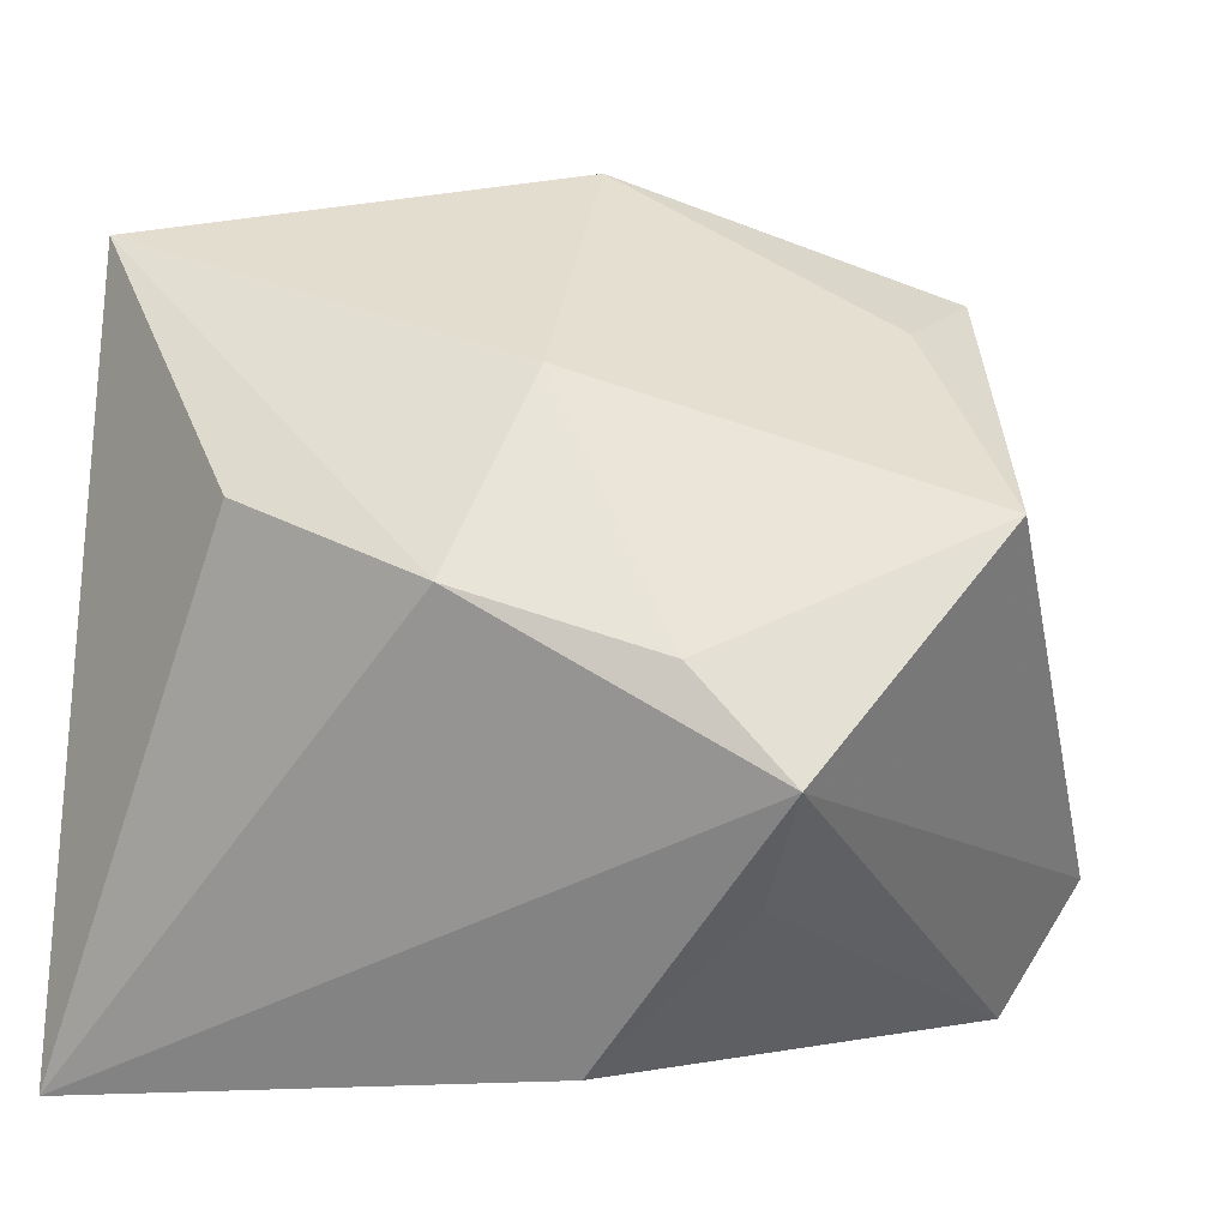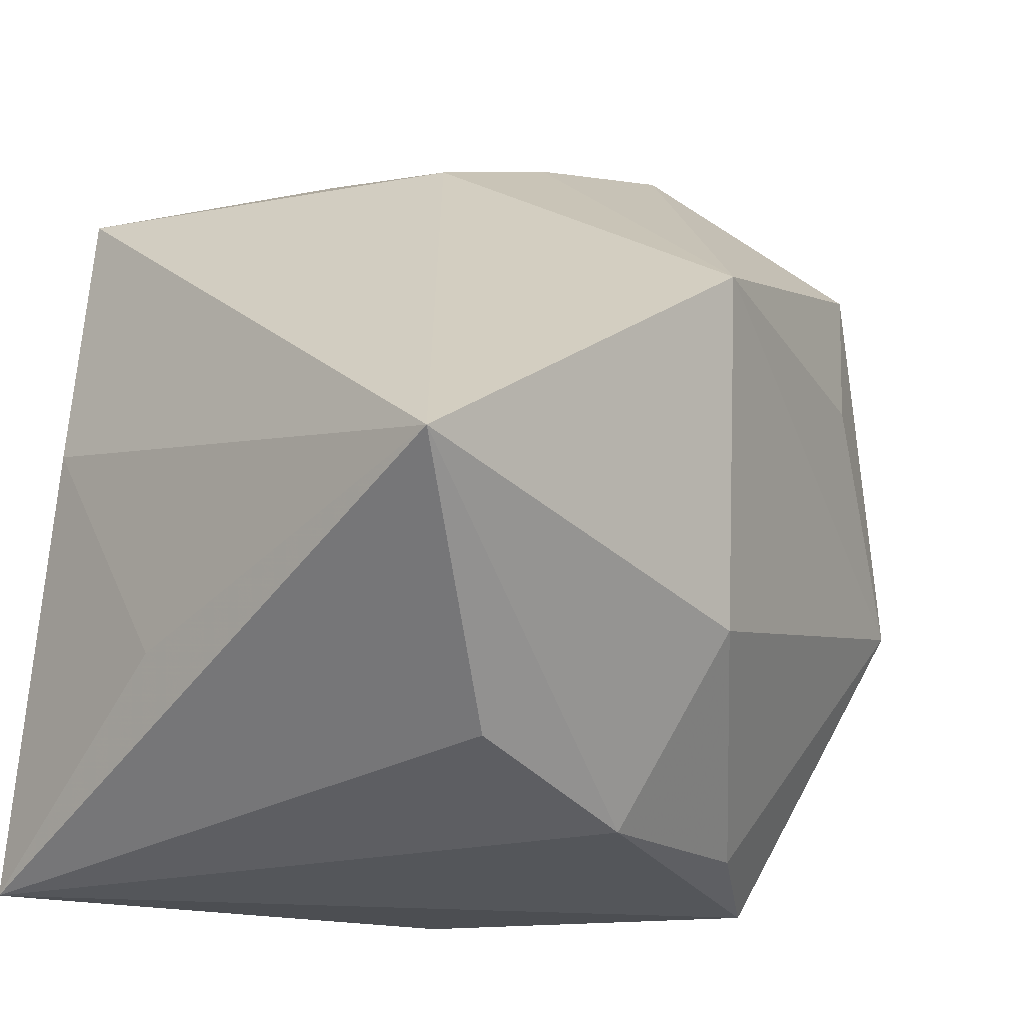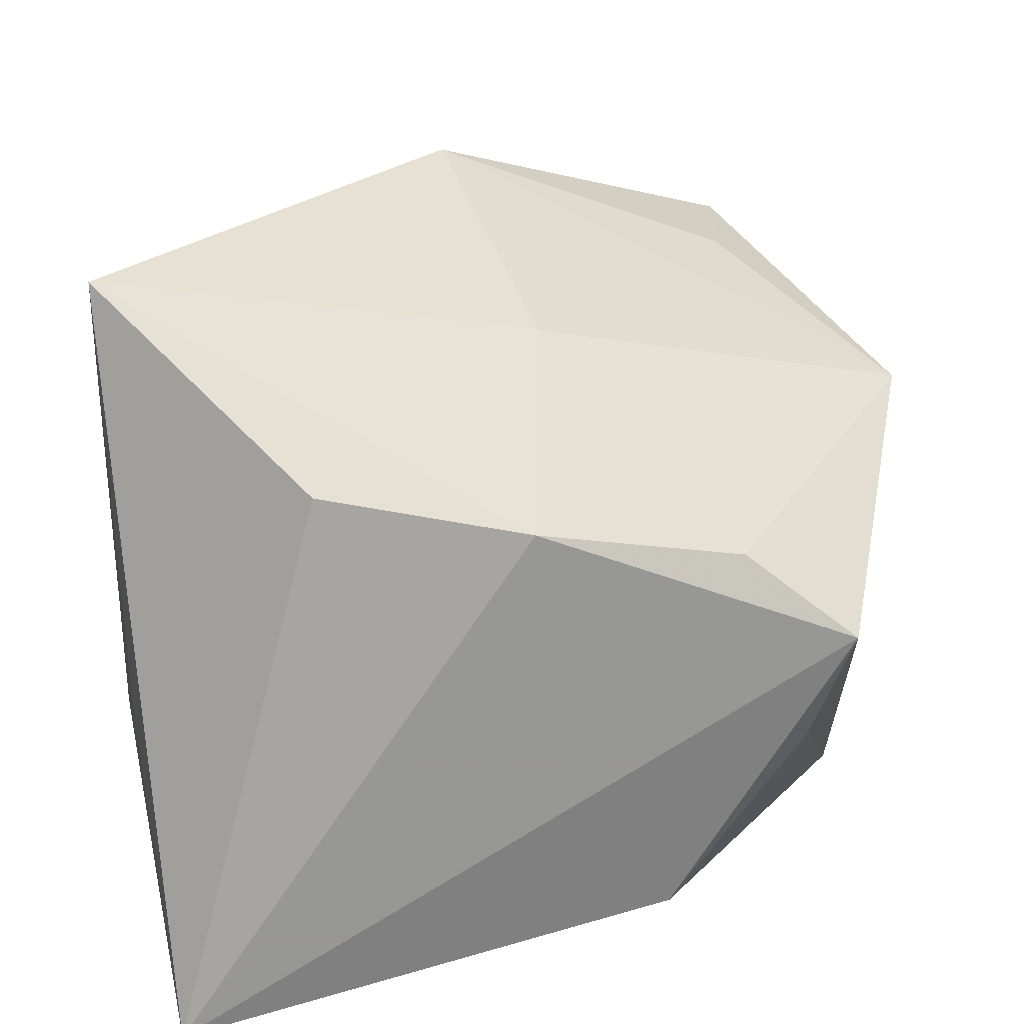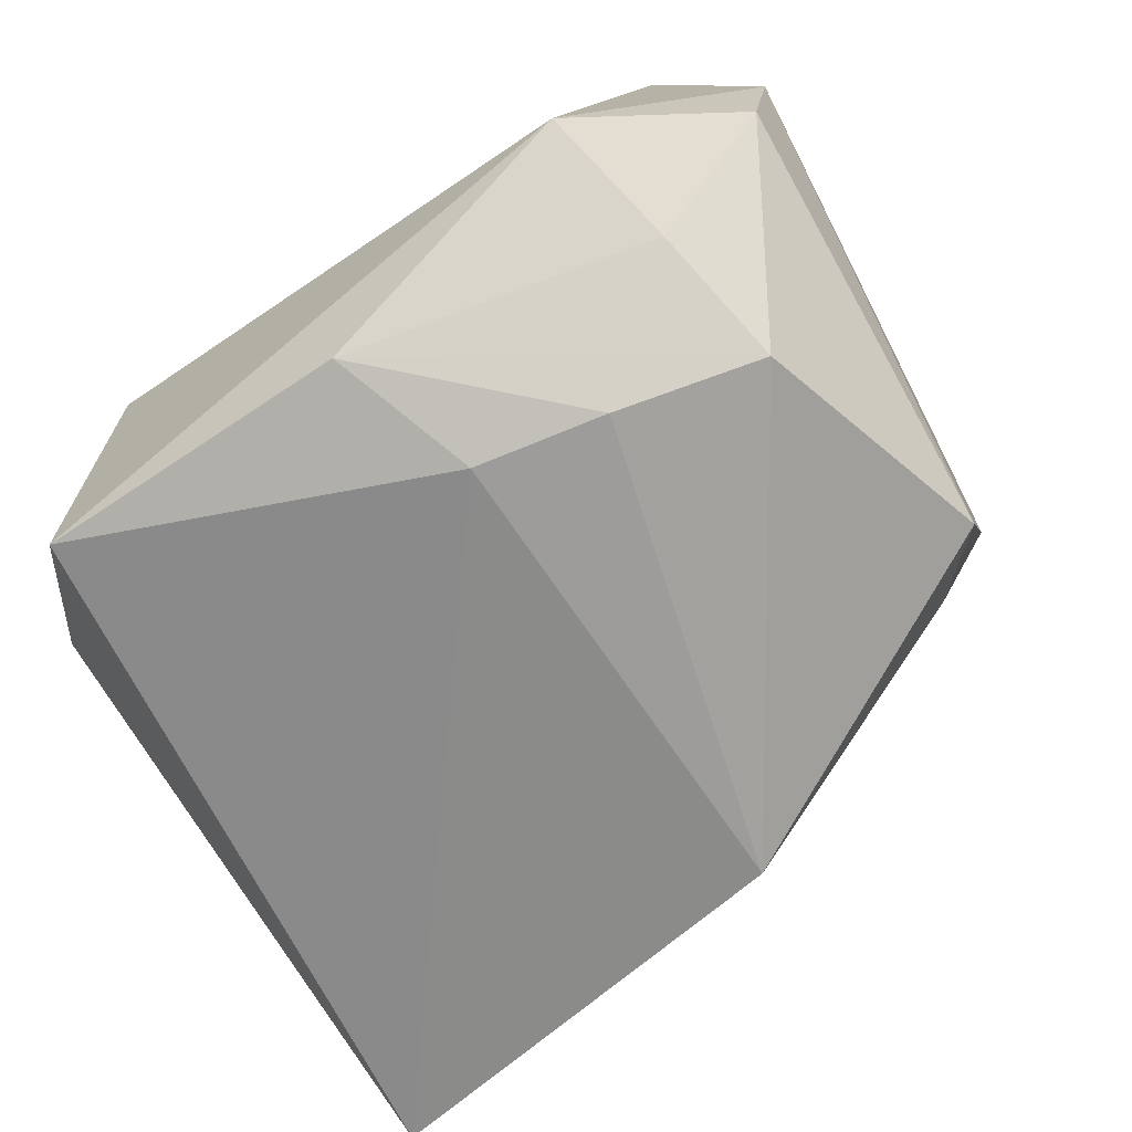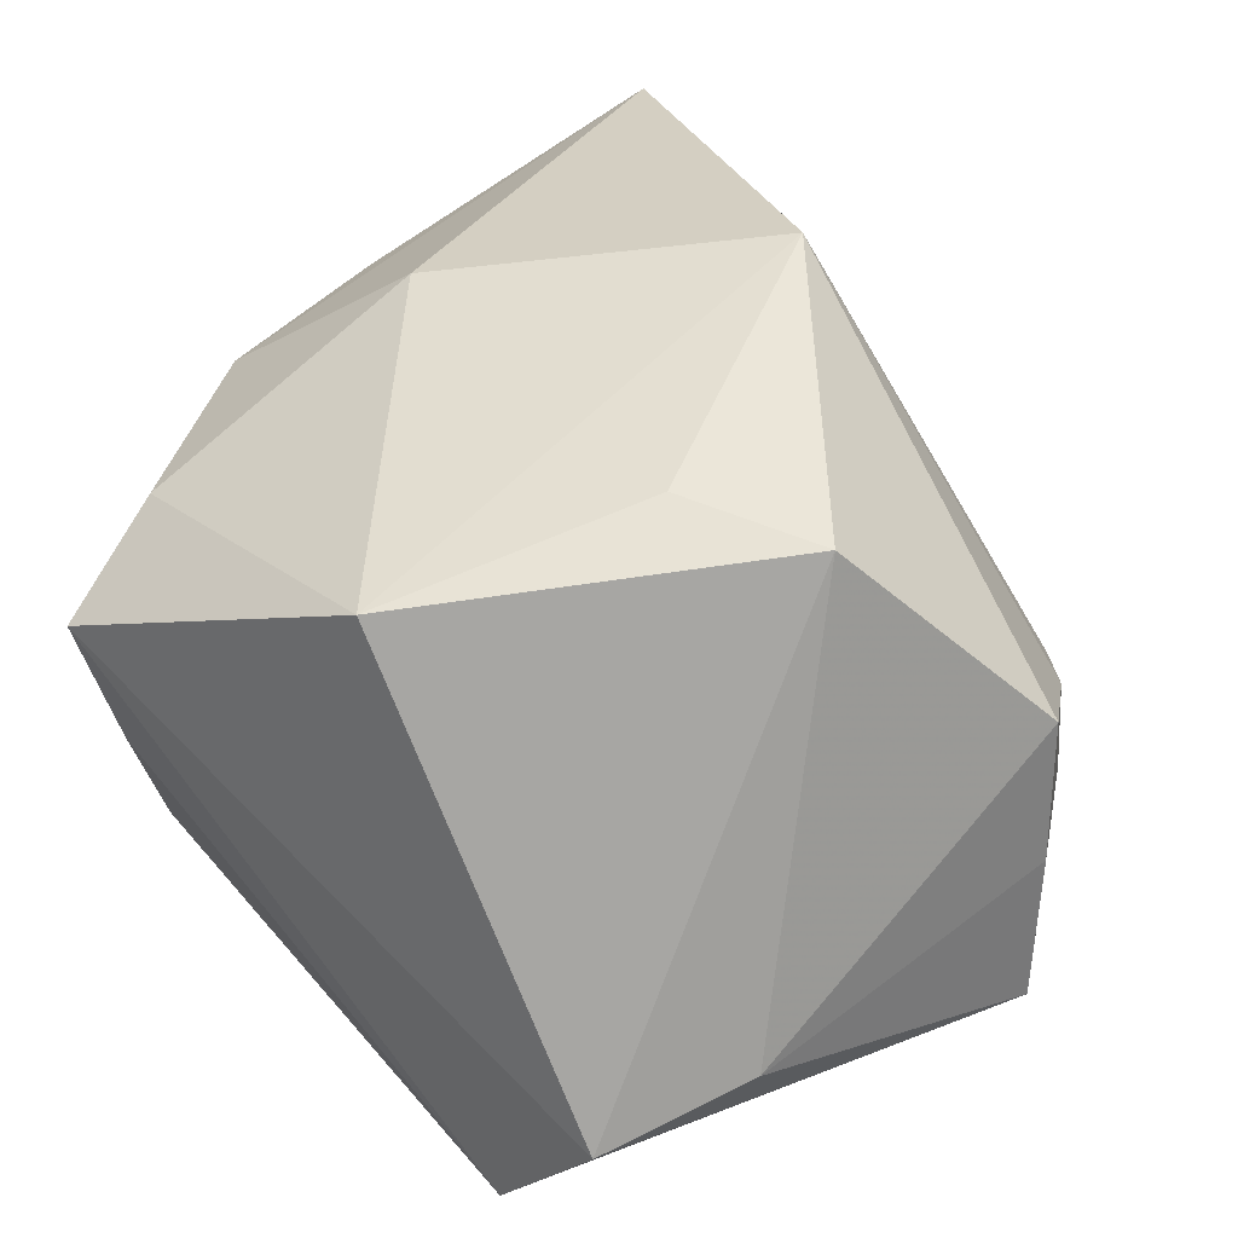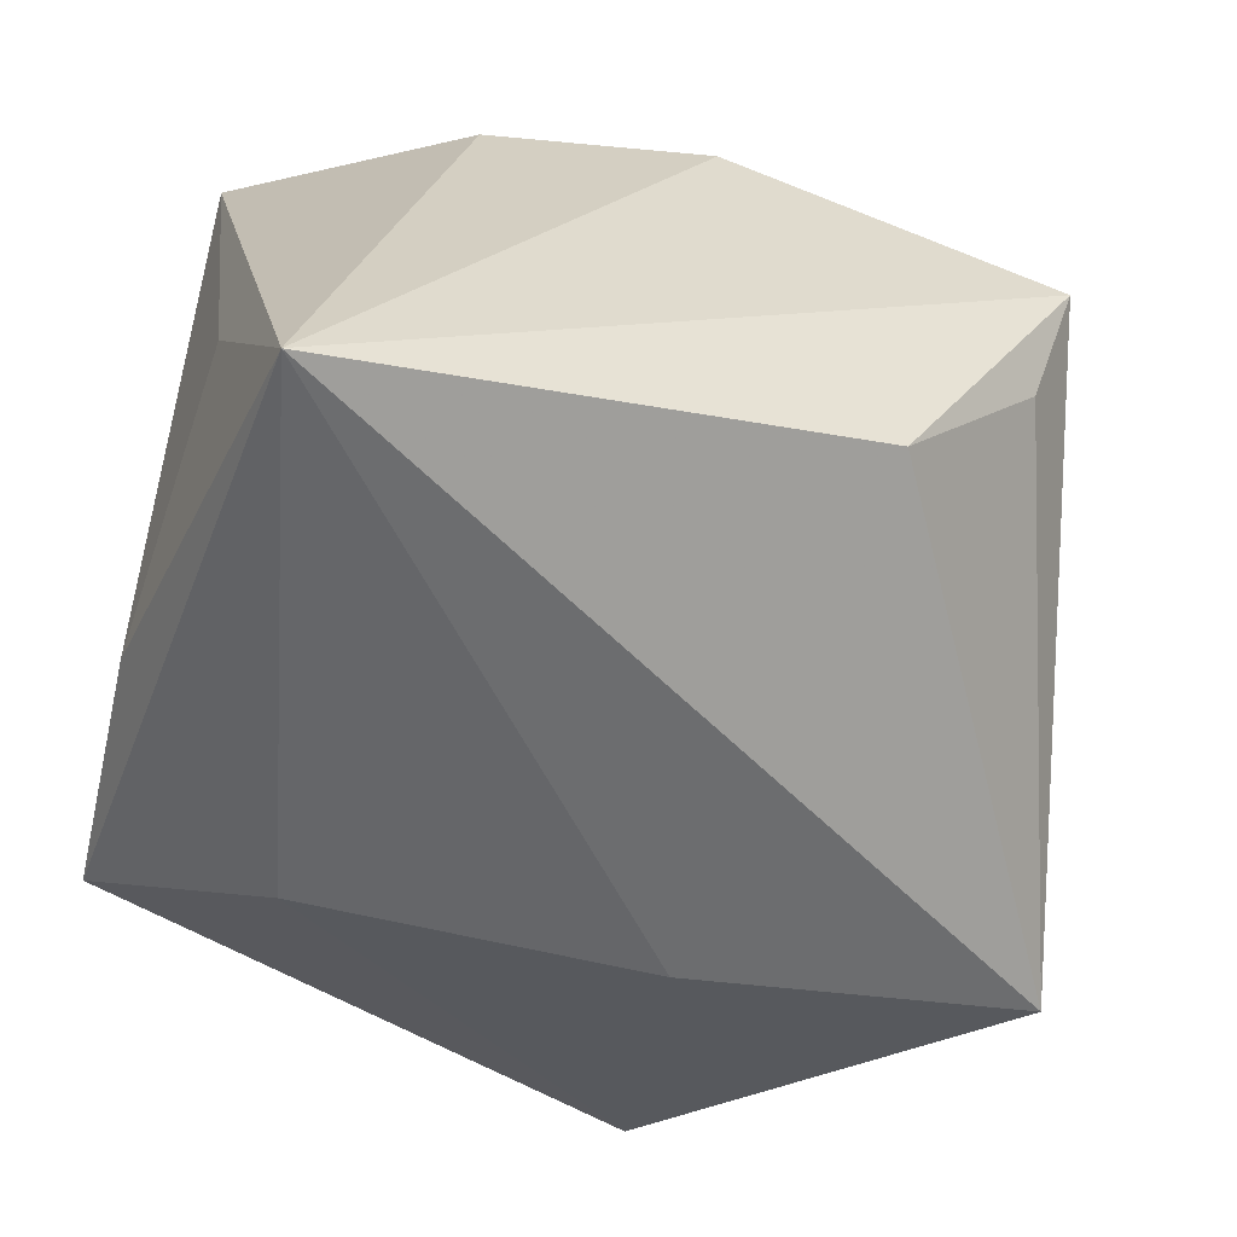
<metadata>
{"format":"obj","ext":"obj","renderer":"f3d","projection":"perspective","resolution":1024,"background":"white","views":[{"elev":25.5,"azim":15.3,"up":"+Z"},{"elev":-16.7,"azim":-43.3,"up":"+Y"},{"elev":30.3,"azim":-9.9,"up":"+Z"},{"elev":73.4,"azim":-35.7,"up":"+Y"},{"elev":28.6,"azim":104.6,"up":"+Z"},{"elev":-49.5,"azim":-19.9,"up":"+Z"}]}
</metadata>
<code>
v 0.01712 -0.03255 0.01788
v 0.03652 0.02274 -0.01563
v 0.02689 -0.03617 0.01035
v -0.02021 -0.0263 0.02373
v 0.005806 0.04043 0.004465
v 0.04266 0.01111 -0.02123
v -0.001625 -0.03223 0.02158
v -0.03785 -0.005487 0.03622
v -0.03785 0.004077 -0.01606
v -0.0354 -0.03617 -0.02687
v 0.01054 -0.03617 -0.01703
v 0.02786 0.02543 0.02563
v -0.03503 0.02847 -0.01623
v 0.01852 0.04155 0.00829
v 0.02525 0.01232 0.02748
v 0.001709 -0.015 0.03265
v -0.0373 -0.01743 -0.00192
v -0.002302 0.01653 0.03776
v -0.008943 0.03943 -0.01222
v 0.008619 0.008149 -0.0309
v 0.01777 0.04138 -0.004756
v 0.03807 -0.007645 0.02114
v 0.02368 -0.03352 -0.001409
v -0.022 0.0119 -0.02906
v 0.03731 0.001929 -0.03093
v 0.01673 0.04065 -0.01845
v -0.005141 0.03801 0.001164
f 10 13 24
f 24 20 10
f 26 24 13
f 20 24 26
f 20 26 25
f 10 20 25
f 9 13 10
f 9 8 13
f 4 8 10
f 18 8 16
f 16 22 18
f 6 26 2
f 6 25 26
f 6 22 3
f 3 25 6
f 11 3 10
f 10 25 11
f 10 8 17
f 17 9 10
f 8 9 17
f 1 22 16
f 3 22 1
f 16 8 7
f 8 4 7
f 7 1 16
f 3 1 7
f 10 3 7
f 7 4 10
f 23 25 3
f 3 11 23
f 23 11 25
f 19 26 13
f 18 5 27
f 13 8 27
f 8 18 27
f 27 19 13
f 5 19 27
f 14 19 5
f 14 5 18
f 2 26 21
f 21 14 2
f 26 19 21
f 19 14 21
f 2 14 12
f 12 6 2
f 22 6 12
f 12 14 18
f 15 18 22
f 22 12 15
f 15 12 18

</code>
